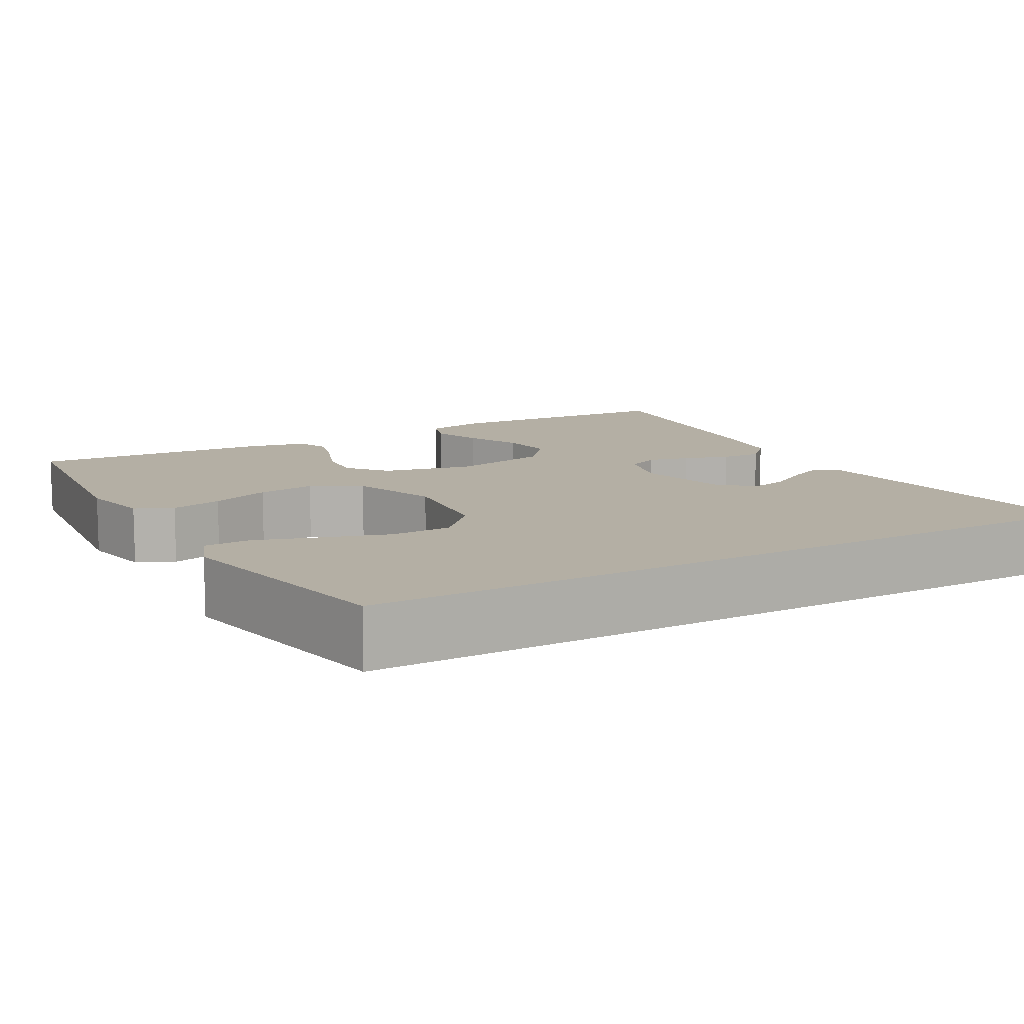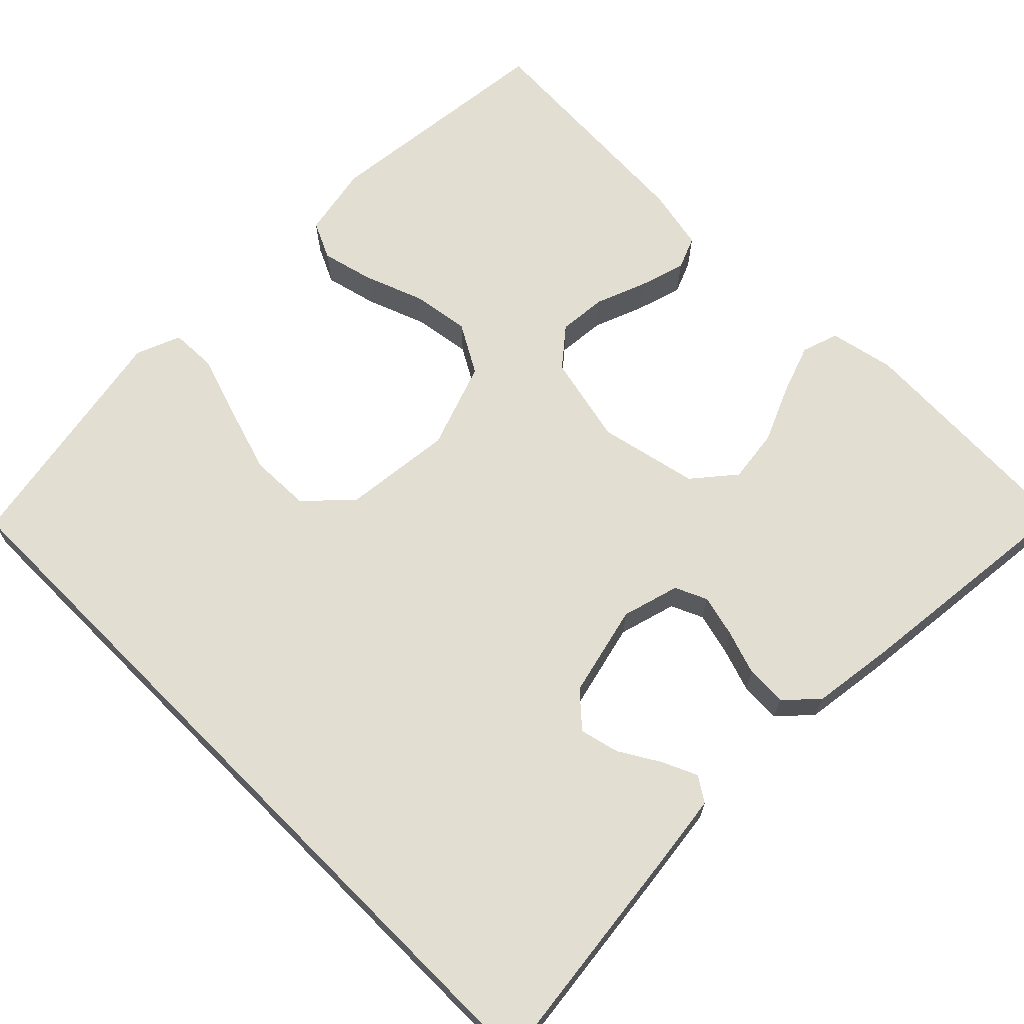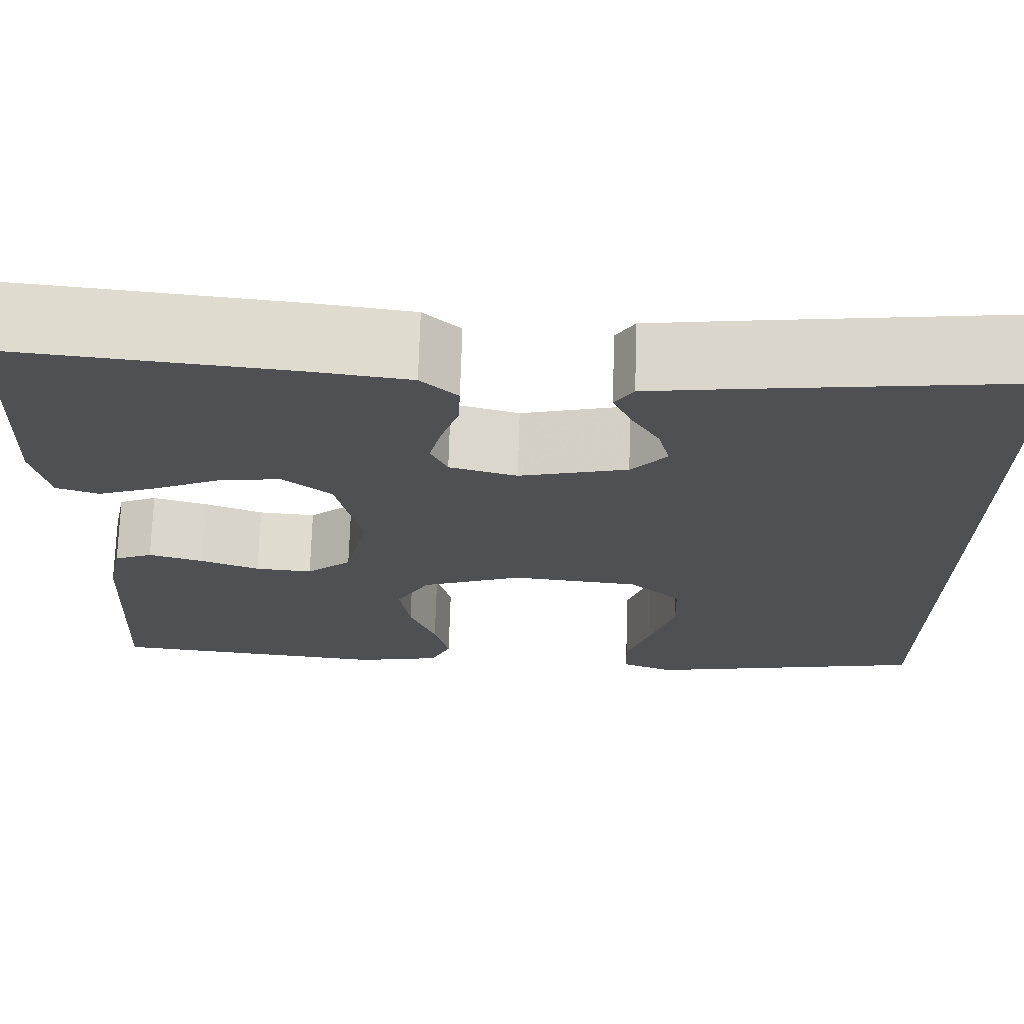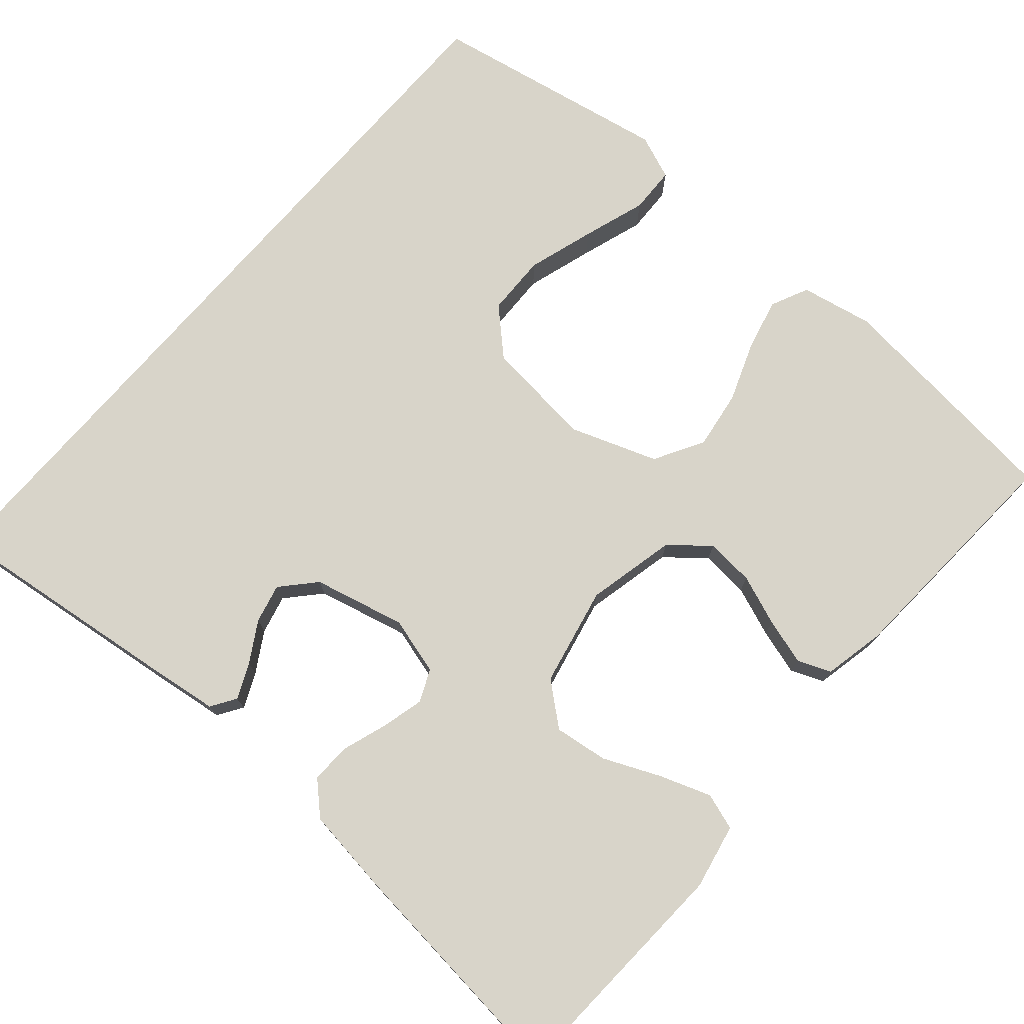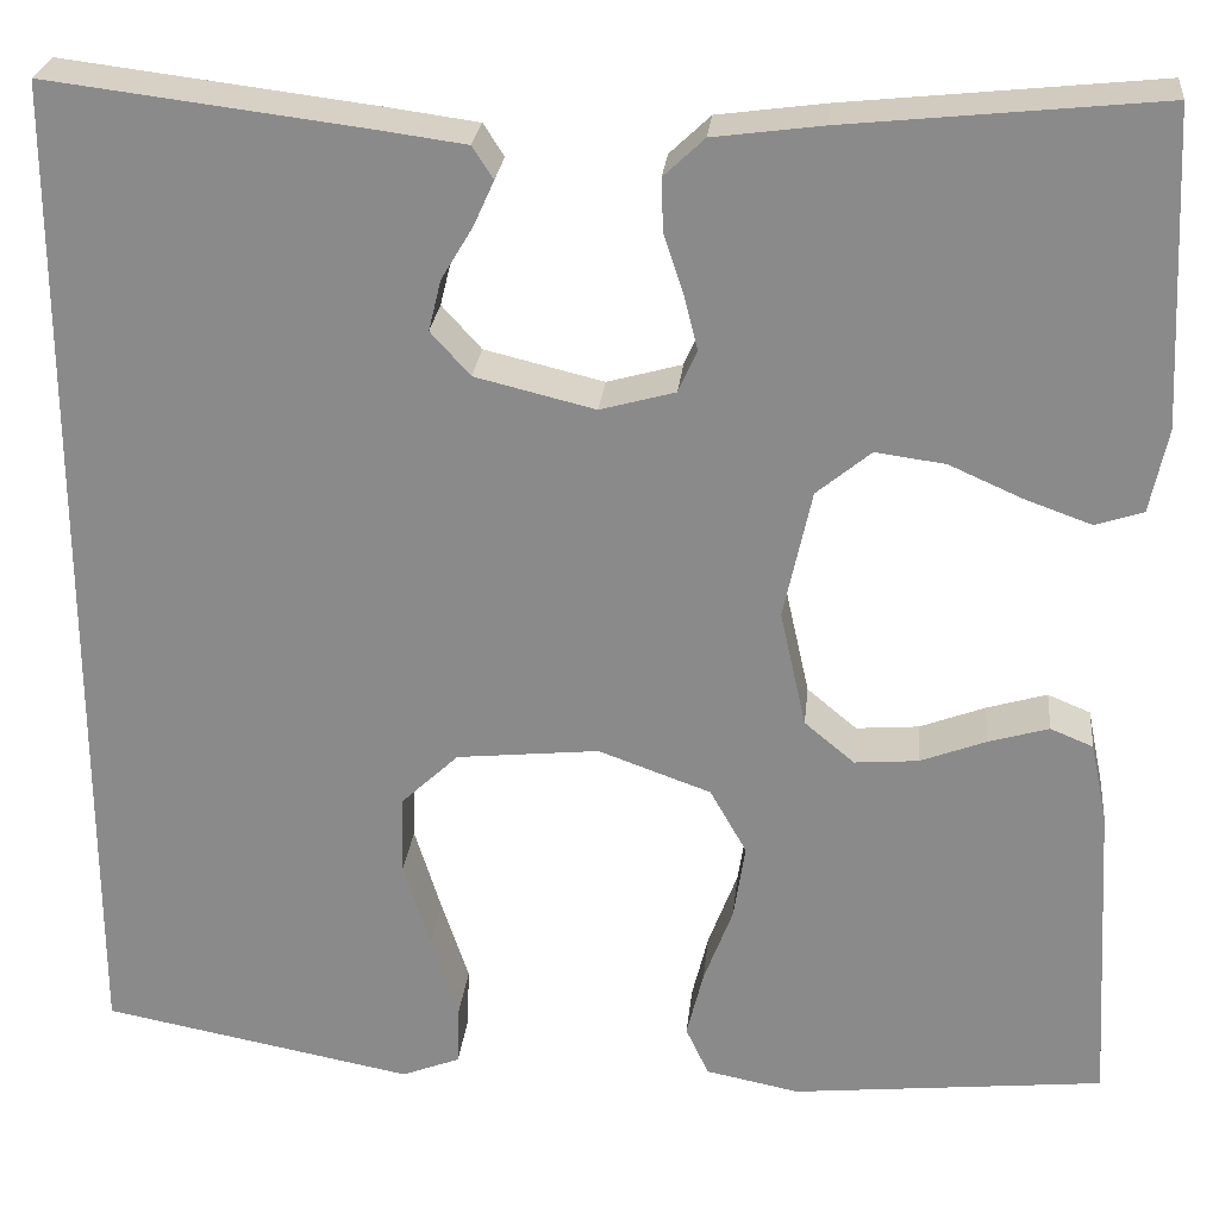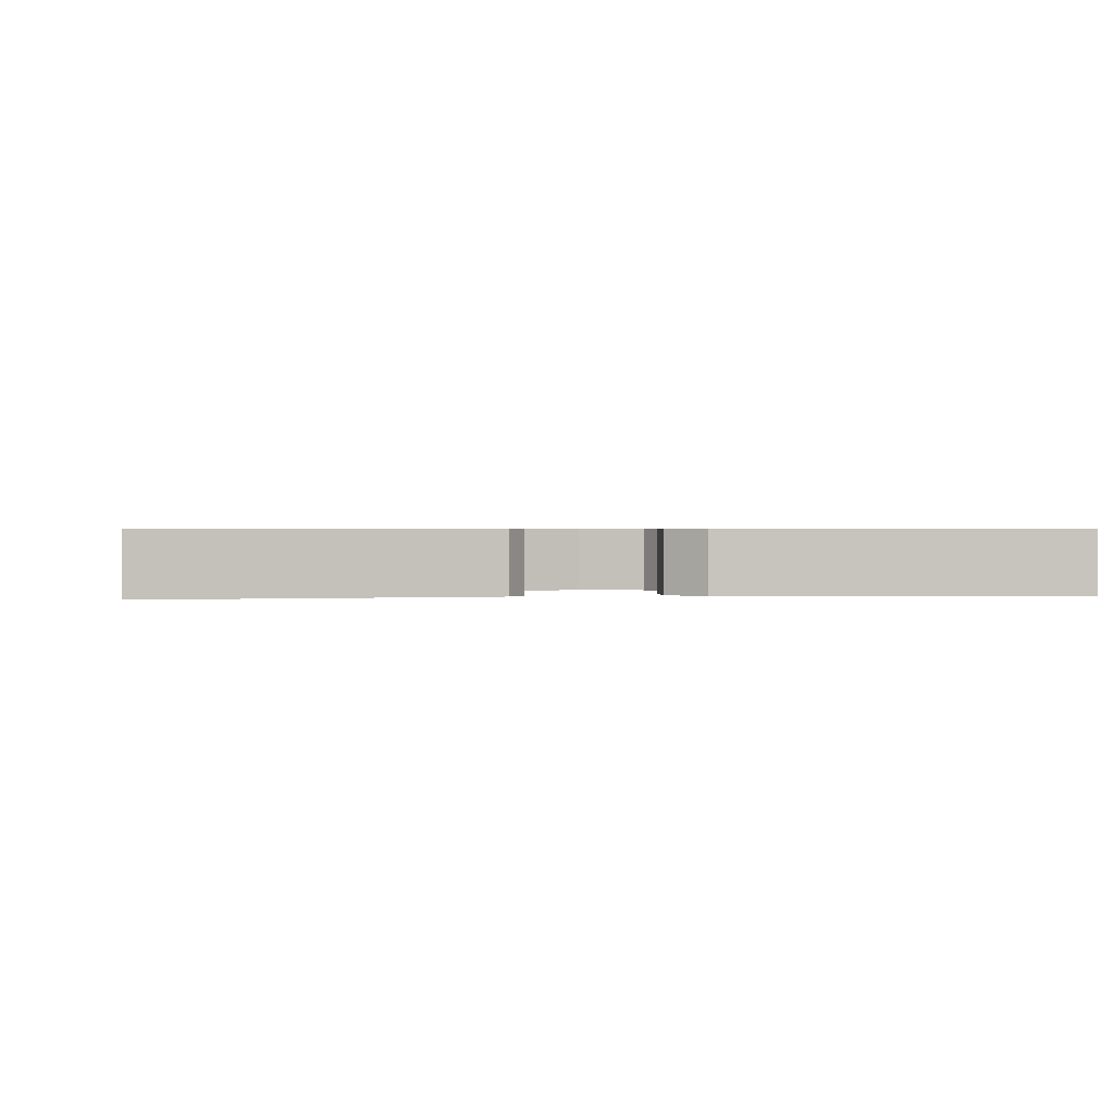
<metadata>
{"format":"obj","ext":"obj","renderer":"f3d","projection":"perspective","resolution":1024,"background":"white","views":[{"elev":11.3,"azim":-119.4,"up":"+Y"},{"elev":67.4,"azim":-44.9,"up":"+Y"},{"elev":70.9,"azim":-178.3,"up":"+Z"},{"elev":75.3,"azim":41.1,"up":"+Y"},{"elev":25.6,"azim":5.8,"up":"+Z"},{"elev":0.7,"azim":-8.4,"up":"+Y"}]}
</metadata>
<code>
v 0.5 0.07 0.5
v 0.514 0.07 0.2
v 0.497 0.07 0.119
v 0.451 0.07 0.104
v 0.387 0.07 0.127
v 0.317 0.07 0.158
v 0.25 0.07 0.167
v 0.198 0.07 0.124
v 0.171 0.07 0
v 0.196 0.07 -0.112
v 0.244 0.07 -0.152
v 0.305 0.07 -0.147
v 0.368 0.07 -0.123
v 0.426 0.07 -0.106
v 0.467 0.07 -0.123
v 0.483 0.07 -0.2
v 0.5 0.07 -0.5
v 0.2 0.07 -0.531
v 0.11 0.07 -0.513
v 0.088 0.07 -0.466
v 0.104 0.07 -0.401
v 0.132 0.07 -0.327
v 0.143 0.07 -0.254
v 0.108 0.07 -0.192
v 0 0.07 -0.153
v -0.137 0.07 -0.167
v -0.192 0.07 -0.219
v -0.194 0.07 -0.295
v -0.168 0.07 -0.379
v -0.142 0.07 -0.458
v -0.144 0.07 -0.516
v -0.2 0.07 -0.538
v -0.5 0.07 -0.481
v -0.5 0.07 0.491
v -0.2 0.07 0.454
v -0.111 0.07 0.442
v -0.091 0.07 0.411
v -0.111 0.07 0.367
v -0.141 0.07 0.317
v -0.153 0.07 0.268
v -0.115 0.07 0.226
v 0 0.07 0.198
v 0.072 0.07 0.218
v 0.09 0.07 0.258
v 0.077 0.07 0.31
v 0.058 0.07 0.367
v 0.056 0.07 0.418
v 0.095 0.07 0.455
v 0.2 0.07 0.469
v 0.5 0 0.5
v 0.514 0 0.2
v 0.497 0 0.119
v 0.451 0 0.104
v 0.387 0 0.127
v 0.317 0 0.158
v 0.25 0 0.167
v 0.198 0 0.124
v 0.171 0 0
v 0.196 0 -0.112
v 0.244 0 -0.152
v 0.305 0 -0.147
v 0.368 0 -0.123
v 0.426 0 -0.106
v 0.467 0 -0.123
v 0.483 0 -0.2
v 0.5 0 -0.5
v 0.2 0 -0.531
v 0.11 0 -0.513
v 0.088 0 -0.466
v 0.104 0 -0.401
v 0.132 0 -0.327
v 0.143 0 -0.254
v 0.108 0 -0.192
v 0 0 -0.153
v -0.137 0 -0.167
v -0.192 0 -0.219
v -0.194 0 -0.295
v -0.168 0 -0.379
v -0.142 0 -0.458
v -0.144 0 -0.516
v -0.2 0 -0.538
v -0.5 0 -0.481
v -0.5 0 0.491
v -0.2 0 0.454
v -0.111 0 0.442
v -0.091 0 0.411
v -0.111 0 0.367
v -0.141 0 0.317
v -0.153 0 0.268
v -0.115 0 0.226
v 0 0 0.198
v 0.072 0 0.218
v 0.09 0 0.258
v 0.077 0 0.31
v 0.058 0 0.367
v 0.056 0 0.418
v 0.095 0 0.455
v 0.2 0 0.469
f 4 5 6
f 3 4 6
f 2 3 6
f 1 2 6
f 49 1 6
f 48 49 6
f 47 48 6
f 46 47 6
f 45 46 6
f 44 45 6 7
f 43 44 7 8
f 42 43 8 9
f 41 42 9 10
f 37 38 39
f 36 37 39
f 35 36 39
f 34 35 39
f 34 39 40
f 32 33 34
f 31 32 34
f 30 31 34
f 29 30 34
f 28 29 34
f 27 28 34
f 34 40 41
f 27 34 41
f 26 27 41
f 20 21 22
f 19 20 22
f 18 19 22
f 17 18 22
f 16 17 22
f 15 16 22
f 14 15 22
f 13 14 22
f 12 13 22
f 11 12 22 23
f 10 11 23 24
f 25 26 41 10
f 10 24 25
f 55 54 53
f 55 53 52
f 55 52 51
f 55 51 50
f 55 50 98
f 55 98 97
f 55 97 96
f 55 96 95
f 55 95 94
f 56 55 94 93
f 57 56 93 92
f 58 57 92 91
f 59 58 91 90
f 88 87 86
f 88 86 85
f 88 85 84
f 88 84 83
f 89 88 83
f 83 82 81
f 83 81 80
f 83 80 79
f 83 79 78
f 83 78 77
f 83 77 76
f 90 89 83
f 90 83 76
f 90 76 75
f 71 70 69
f 71 69 68
f 71 68 67
f 71 67 66
f 71 66 65
f 71 65 64
f 71 64 63
f 71 63 62
f 71 62 61
f 72 71 61 60
f 73 72 60 59
f 59 90 75 74
f 74 73 59
f 1 50 51 2
f 2 51 52 3
f 3 52 53 4
f 4 53 54 5
f 5 54 55 6
f 6 55 56 7
f 7 56 57 8
f 8 57 58 9
f 9 58 59 10
f 10 59 60 11
f 11 60 61 12
f 12 61 62 13
f 13 62 63 14
f 14 63 64 15
f 15 64 65 16
f 16 65 66 17
f 17 66 67 18
f 18 67 68 19
f 19 68 69 20
f 20 69 70 21
f 21 70 71 22
f 22 71 72 23
f 23 72 73 24
f 24 73 74 25
f 25 74 75 26
f 26 75 76 27
f 27 76 77 28
f 28 77 78 29
f 29 78 79 30
f 30 79 80 31
f 31 80 81 32
f 32 81 82 33
f 33 82 83 34
f 34 83 84 35
f 35 84 85 36
f 36 85 86 37
f 37 86 87 38
f 38 87 88 39
f 39 88 89 40
f 40 89 90 41
f 41 90 91 42
f 42 91 92 43
f 43 92 93 44
f 44 93 94 45
f 45 94 95 46
f 46 95 96 47
f 47 96 97 48
f 48 97 98 49
f 49 98 50 1

</code>
